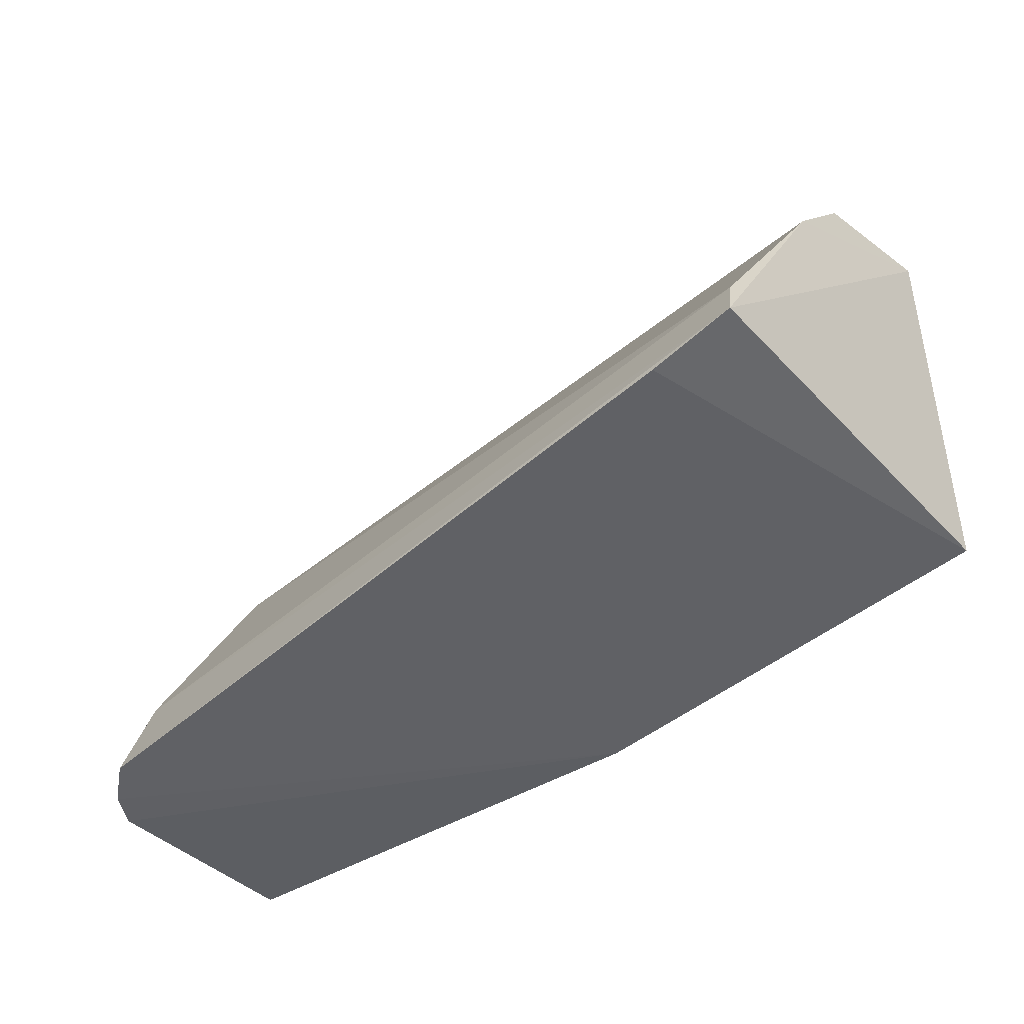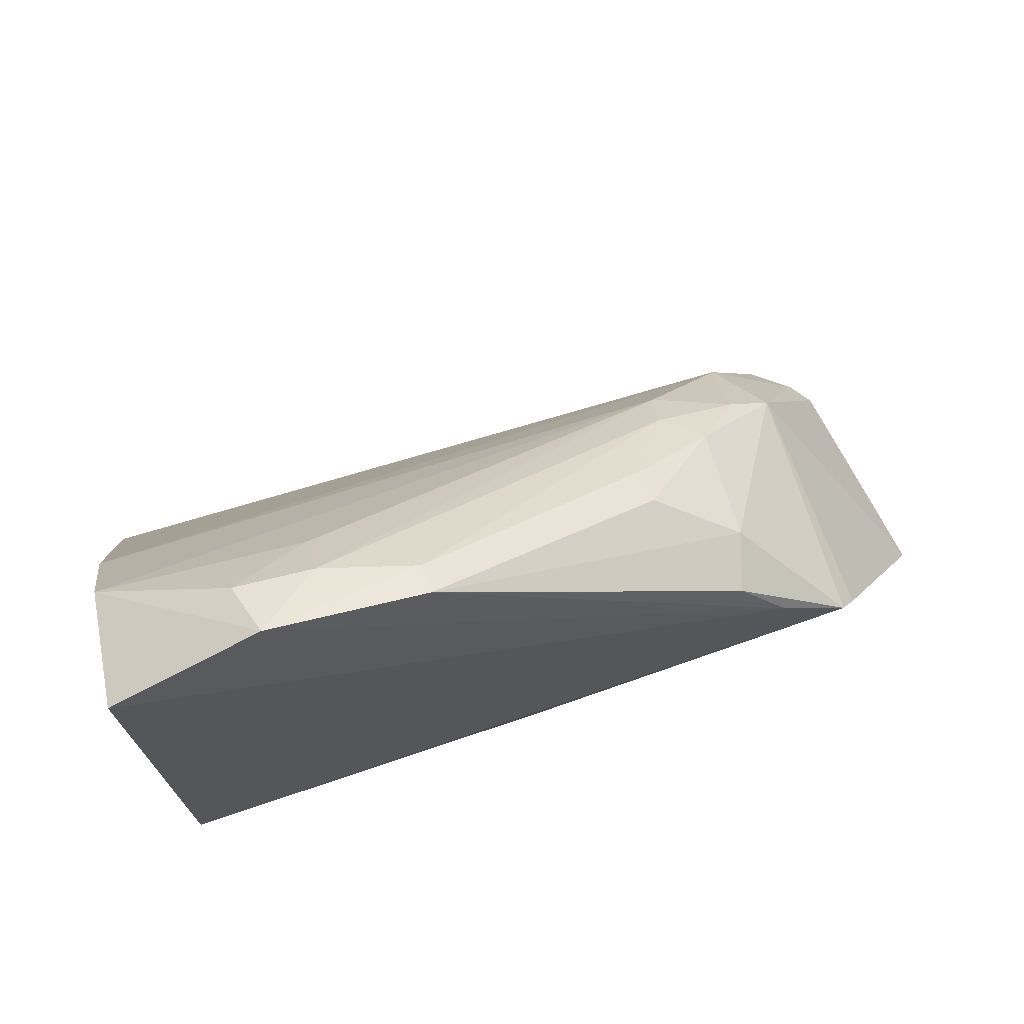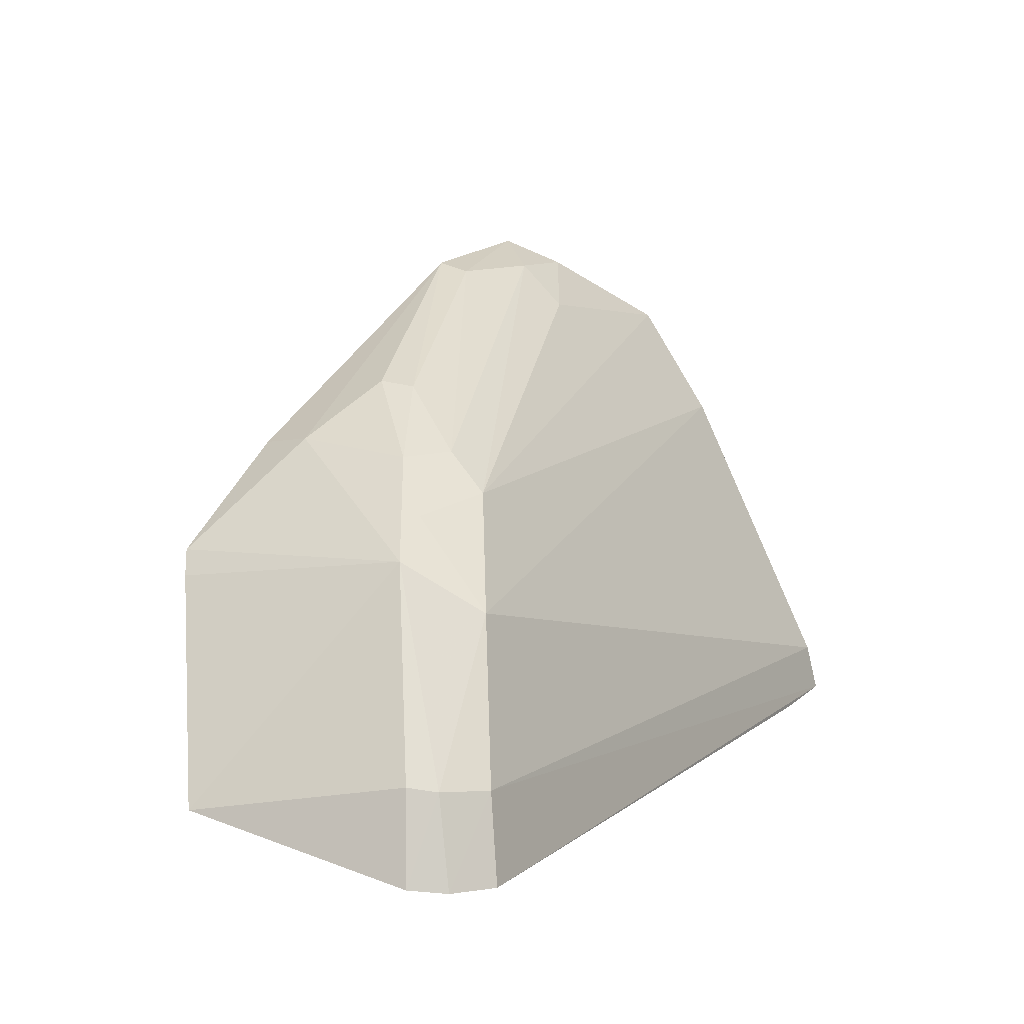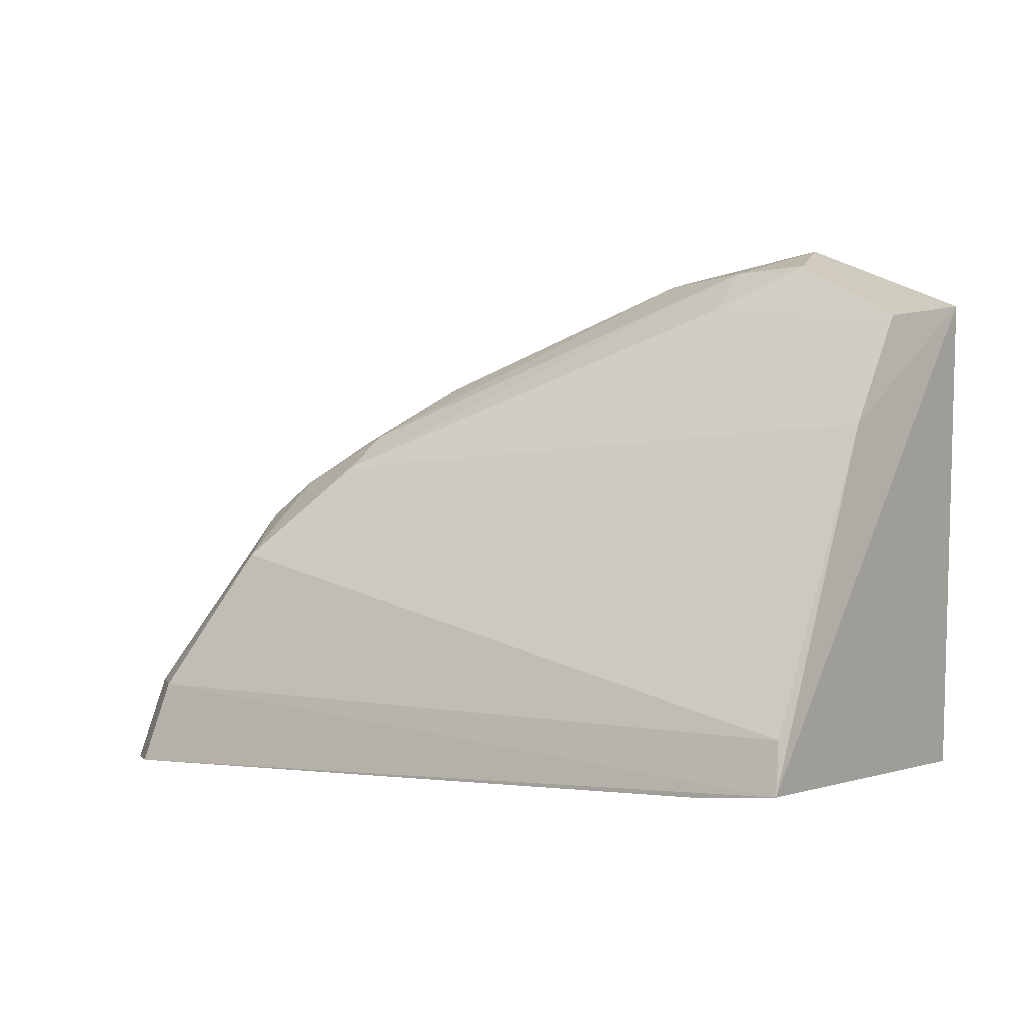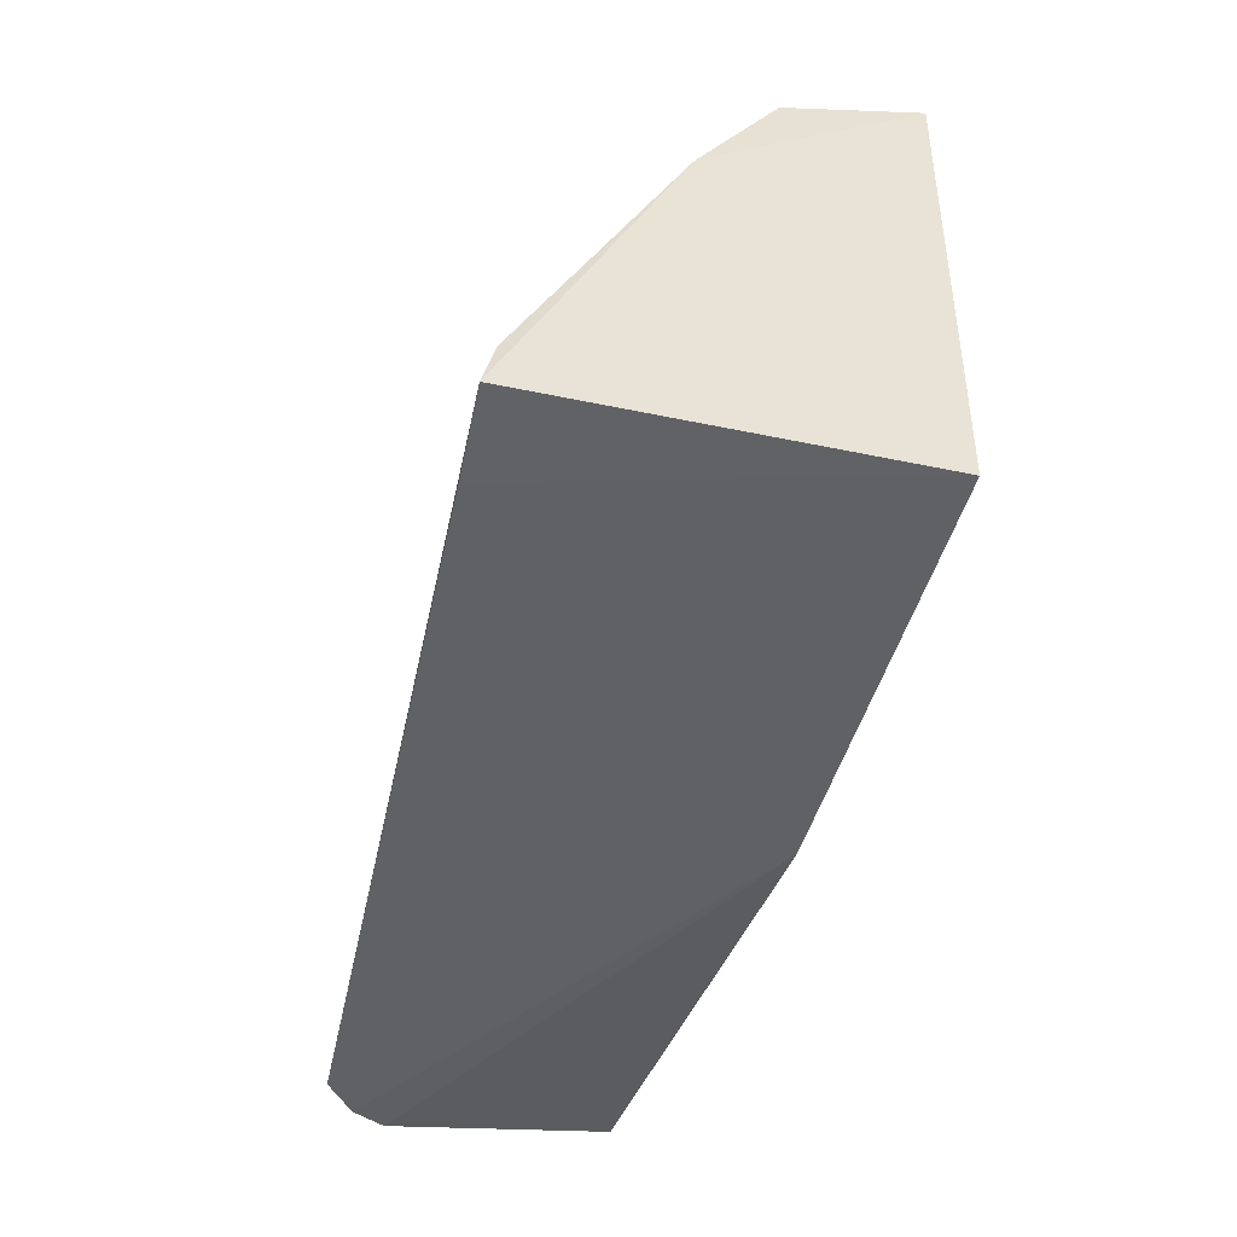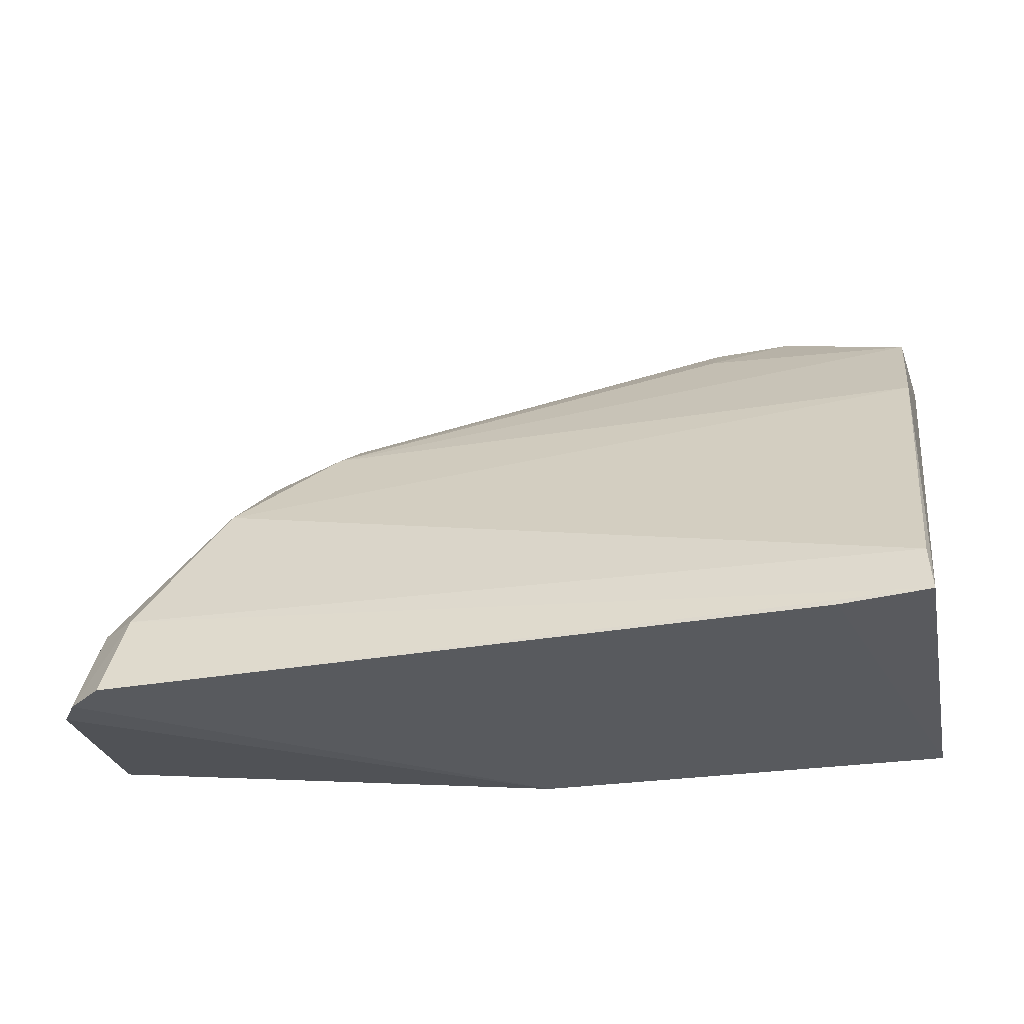
<metadata>
{"format":"obj","ext":"obj","renderer":"f3d","projection":"perspective","resolution":1024,"background":"white","views":[{"elev":-51.4,"azim":40.0,"up":"+Y"},{"elev":67.4,"azim":161.0,"up":"+Y"},{"elev":10.2,"azim":-64.4,"up":"+Y"},{"elev":-3.1,"azim":33.8,"up":"+Y"},{"elev":-47.9,"azim":74.4,"up":"+Y"},{"elev":-33.5,"azim":10.2,"up":"+Y"}]}
</metadata>
<code>
v -0.0618 0.004597 0.06543
v -0.06201 0.00832 0.06457
v -0.1229 0.004621 0.0616
v -0.1168 0.02485 0.03233
v -0.06131 0.005481 0.03752
v -0.07663 0.04446 0.0418
v -0.1214 0.011 0.06039
v -0.05967 0.04087 0.0378
v -0.06845 0.004252 0.06498
v -0.1283 0.008717 0.03991
v -0.1077 0.02931 0.053
v -0.06108 0.03054 0.05325
v -0.0839 0.04496 0.03717
v -0.09294 0.005481 0.03752
v -0.1175 0.02568 0.05119
v -0.1271 0.005079 0.05675
v -0.1152 0.02198 0.05695
v -0.06083 0.03904 0.04748
v -0.1114 0.02821 0.03286
v -0.07171 0.04639 0.03778
v -0.1028 0.03644 0.04448
v -0.1182 0.02316 0.03313
v -0.1257 0.004729 0.05928
v -0.1253 0.01173 0.05582
v -0.1138 0.02839 0.05089
v -0.07683 0.04111 0.04535
v -0.08391 0.0443 0.03962
v -0.07057 0.04448 0.04232
v -0.1093 0.03278 0.03847
v -0.1242 0.01135 0.0578
v -0.1068 0.03216 0.04989
v -0.1031 0.03678 0.04177
v -0.1078 0.03205 0.03413
v -0.1099 0.032 0.04742
f 7 1 2
f 7 3 1
f 8 1 5
f 8 5 4
f 9 5 1
f 9 1 3
f 12 2 1
f 12 1 8
f 14 9 3
f 14 5 9
f 14 4 5
f 16 10 14
f 17 7 2
f 17 12 11
f 17 2 12
f 18 12 8
f 18 11 12
f 19 8 4
f 20 19 13
f 20 8 19
f 20 18 8
f 22 14 10
f 22 4 14
f 22 15 4
f 22 10 15
f 23 3 7
f 23 16 14
f 23 14 3
f 24 15 10
f 24 10 16
f 25 17 11
f 25 15 17
f 26 6 11
f 26 11 18
f 27 20 13
f 27 6 20
f 27 13 21
f 28 20 6
f 28 18 20
f 28 26 18
f 28 6 26
f 29 4 15
f 30 17 15
f 30 15 24
f 30 7 17
f 30 23 7
f 30 24 16
f 30 16 23
f 31 25 11
f 31 27 21
f 31 11 6
f 31 6 27
f 32 21 13
f 32 13 29
f 33 29 13
f 33 13 19
f 33 19 4
f 33 4 29
f 34 29 15
f 34 15 25
f 34 32 29
f 34 21 32
f 34 31 21
f 34 25 31

</code>
